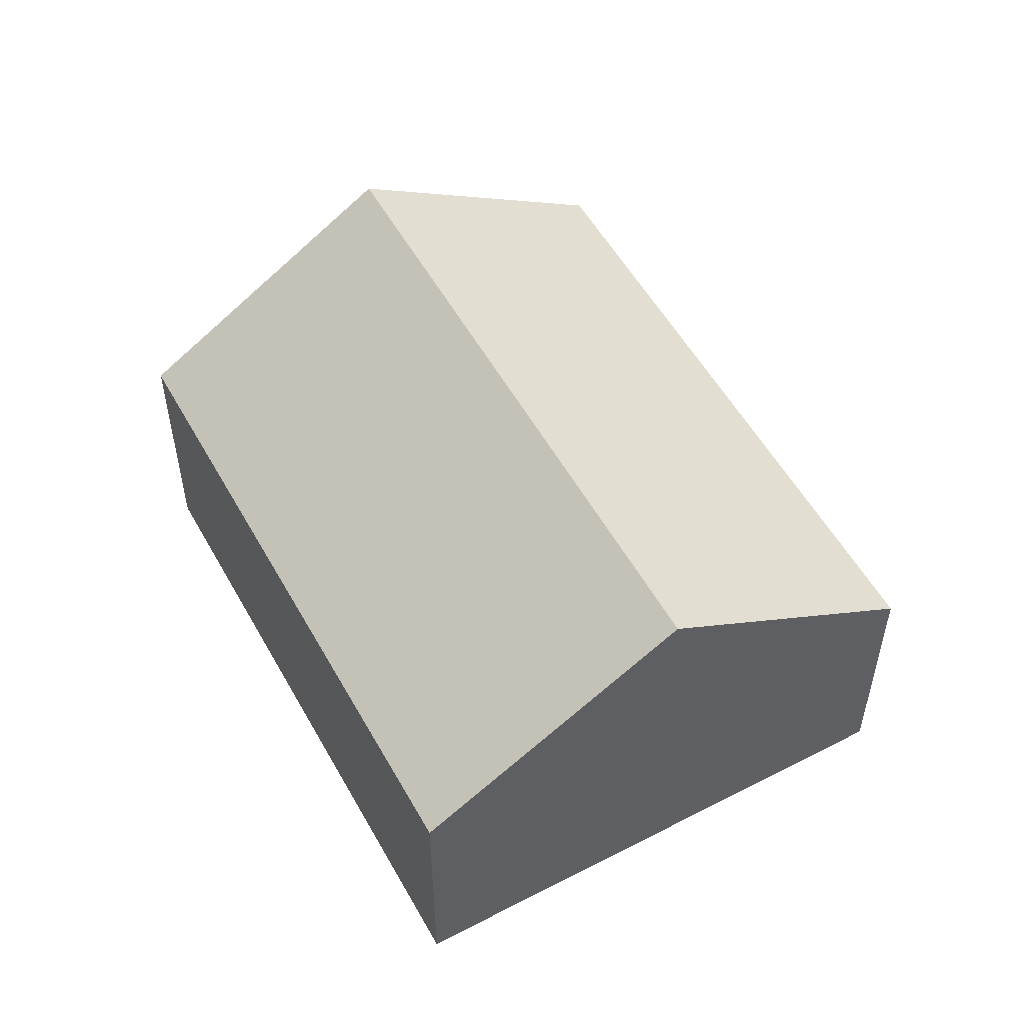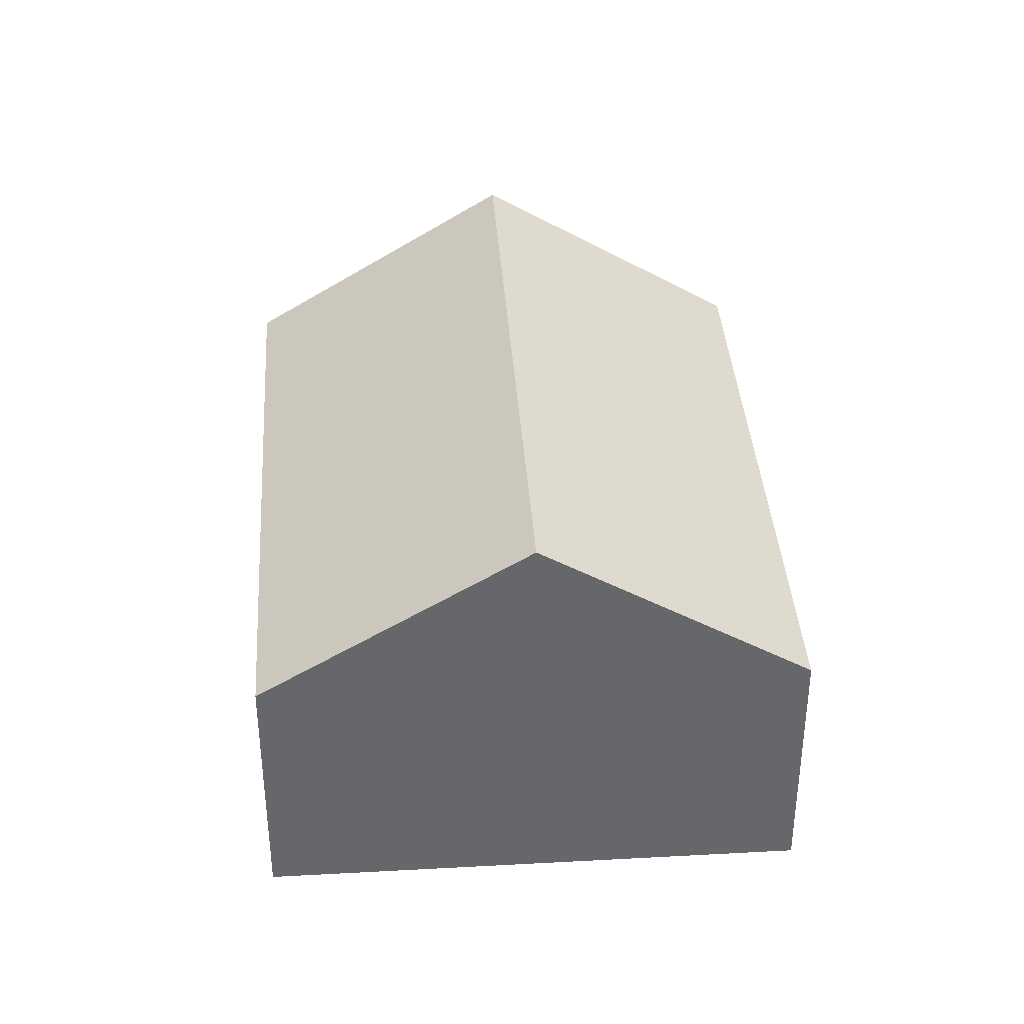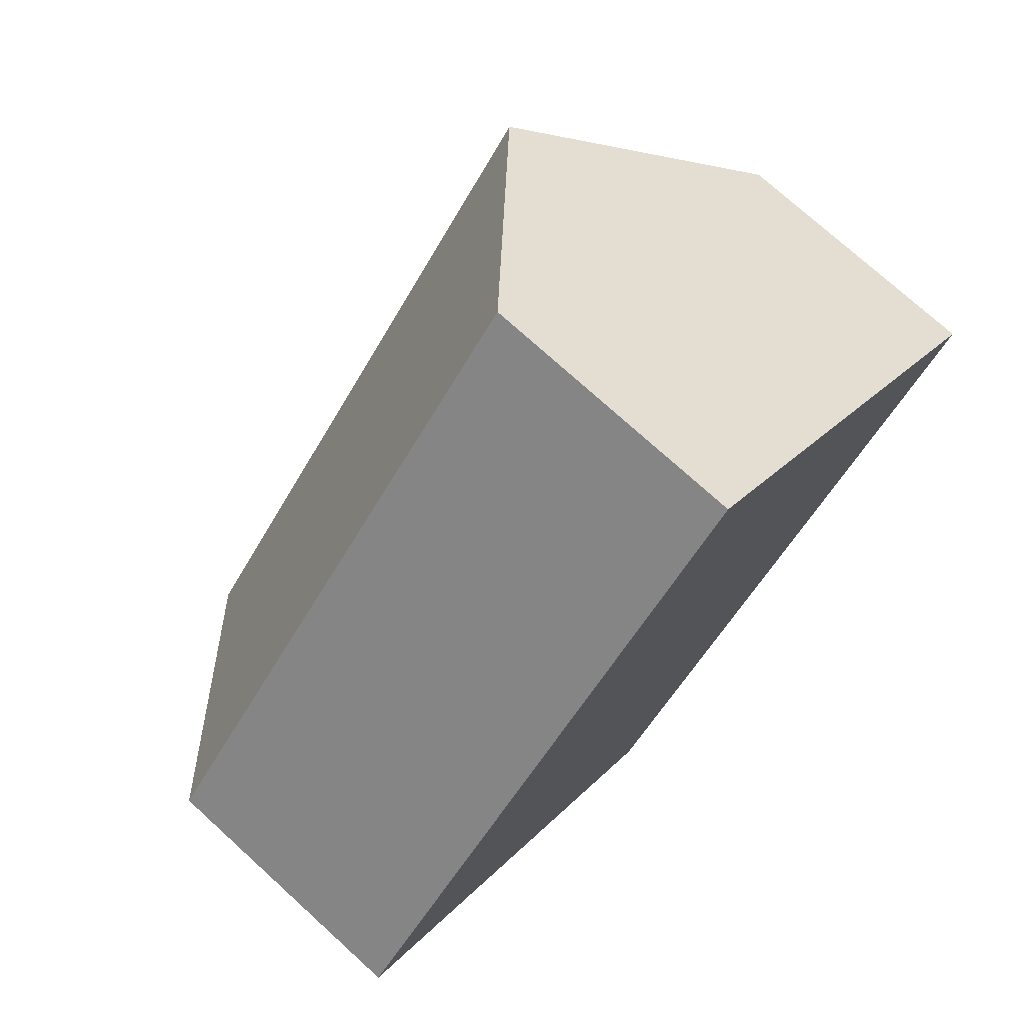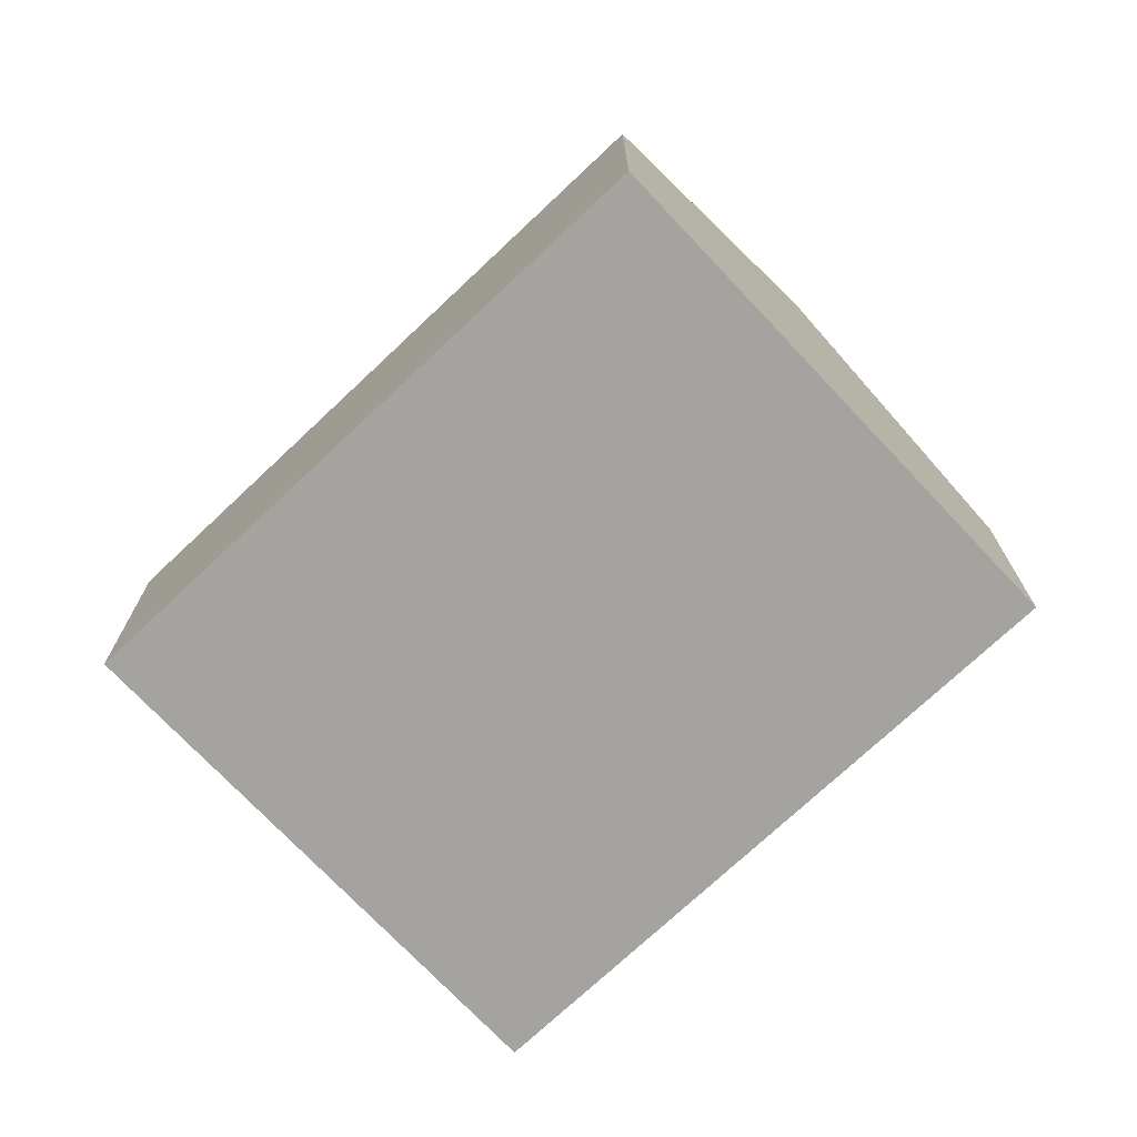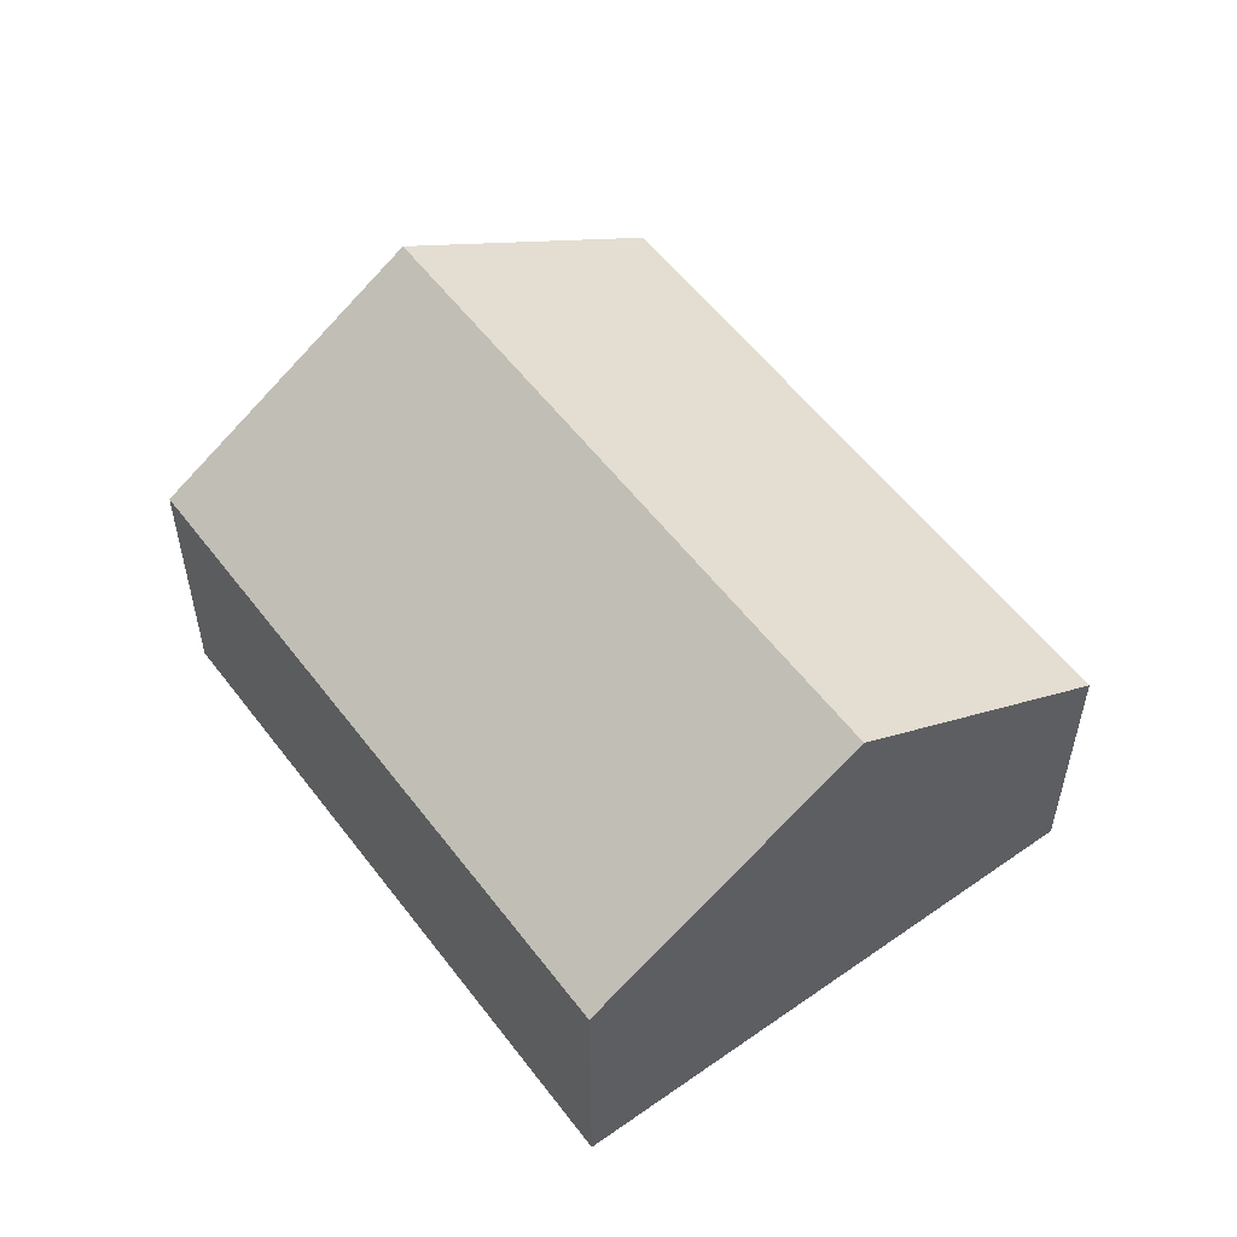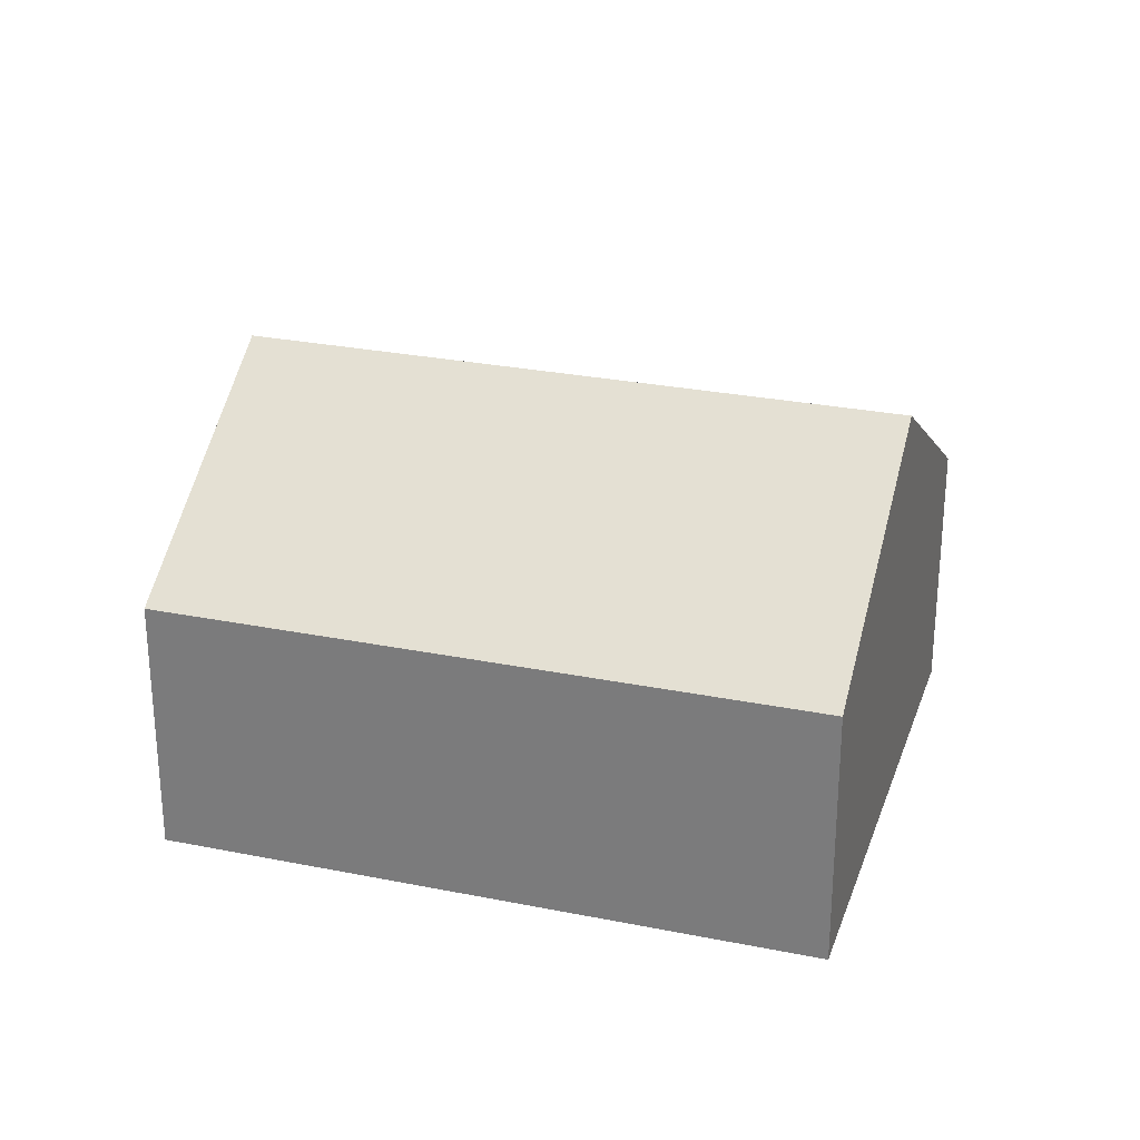
<metadata>
{"format":"obj","ext":"obj","renderer":"f3d","projection":"perspective","resolution":1024,"background":"white","views":[{"elev":54.4,"azim":-164.8,"up":"+Y"},{"elev":38.3,"azim":-140.0,"up":"+Y"},{"elev":74.2,"azim":-47.7,"up":"+Z"},{"elev":-73.0,"azim":177.3,"up":"+Y"},{"elev":55.6,"azim":-172.5,"up":"+Y"},{"elev":27.7,"azim":151.1,"up":"+Y"}]}
</metadata>
<code>
v  2.854 1.866 -2.752
v  4.747 3.069 2.067
v  6.174 1.865 0.69
v  1.427 3.069 -1.376
v  3.32 1.866 3.443
v  0 1.866 1.143e-16
v  0 0 0
v  3.32 -2.108e-16 3.443
v  4.747 -1.266e-16 2.067
v  6.174 -4.225e-17 0.69
v  2.854 1.685e-16 -2.752
v  1.427 8.426e-17 -1.376
g defaultobject
f 1 2 3
f 2 1 4
f 5 4 6
f 4 5 2
f 7 5 6
f 5 7 8
f 8 2 5
f 2 8 3
f 3 8 9
f 3 9 10
f 3 11 1
f 11 3 10
f 4 7 6
f 7 4 1
f 7 1 12
f 12 1 11
f 12 8 7
f 8 12 9
f 9 12 11
f 9 11 10

</code>
